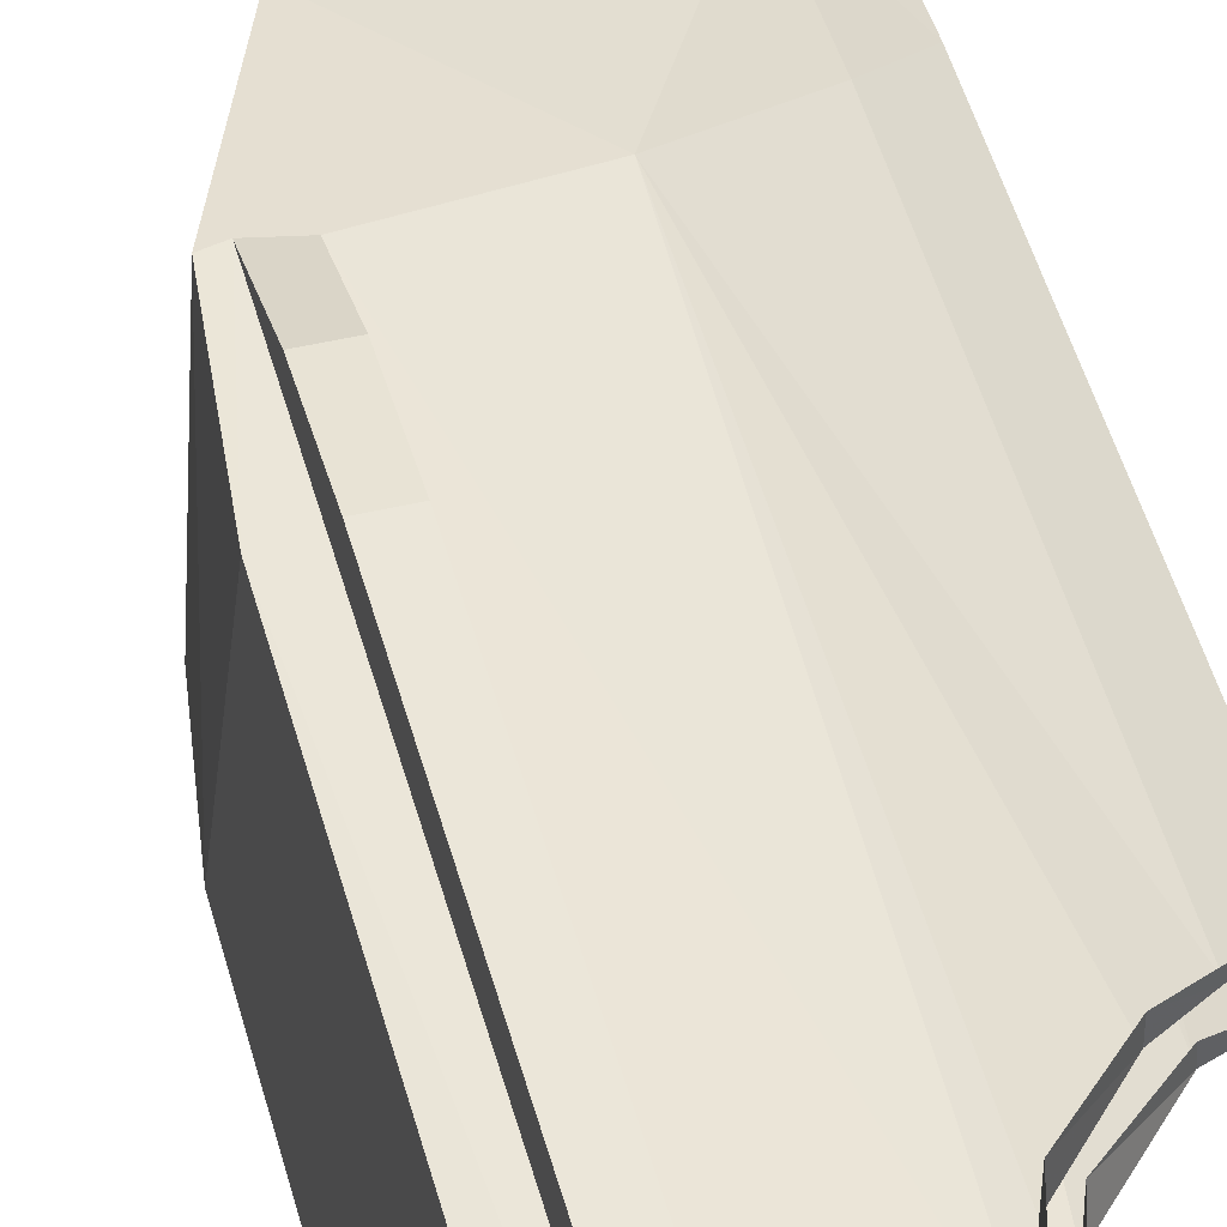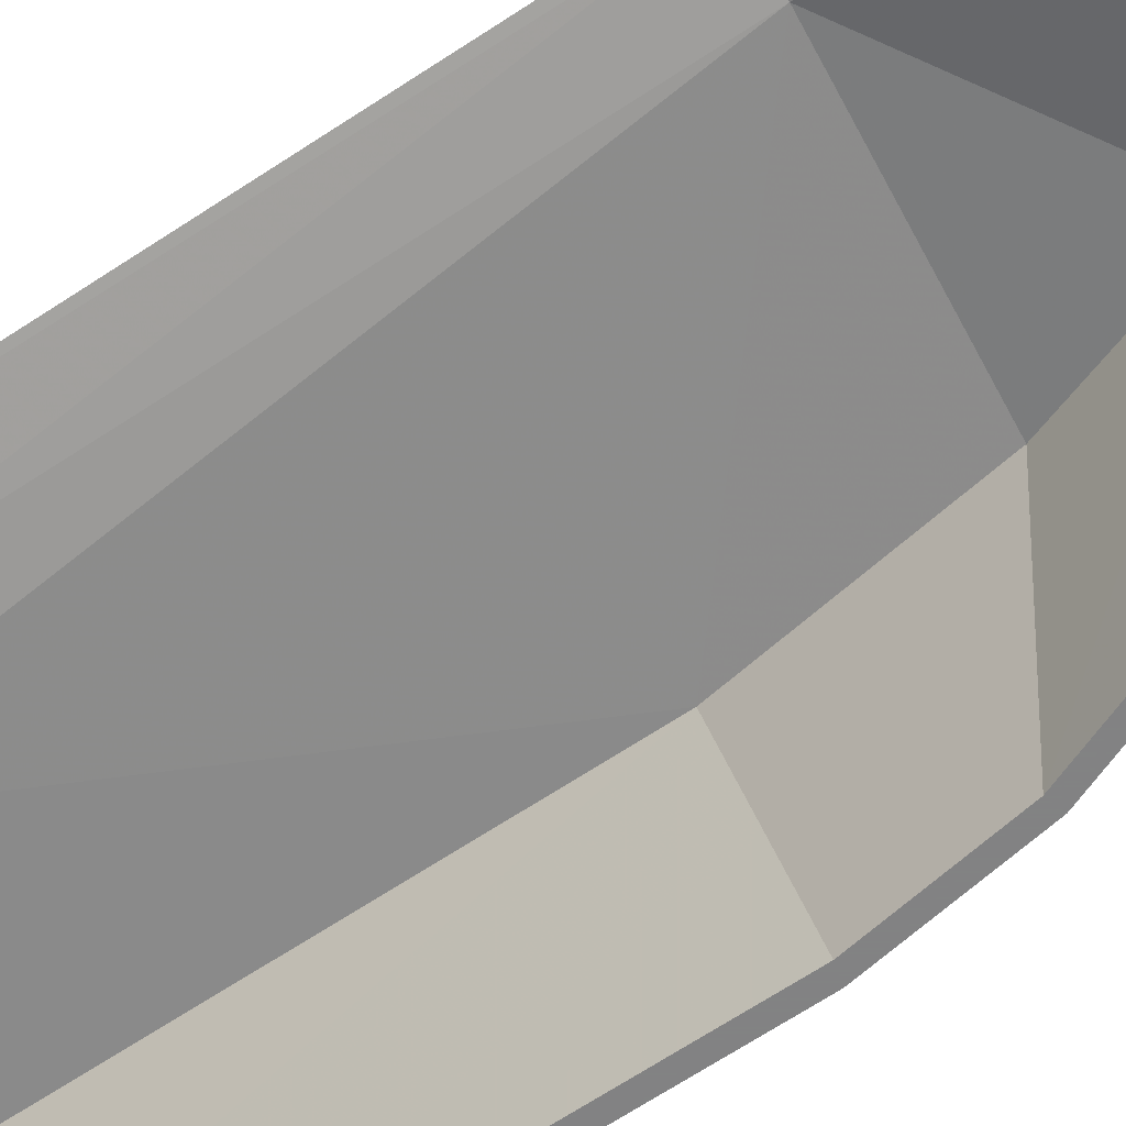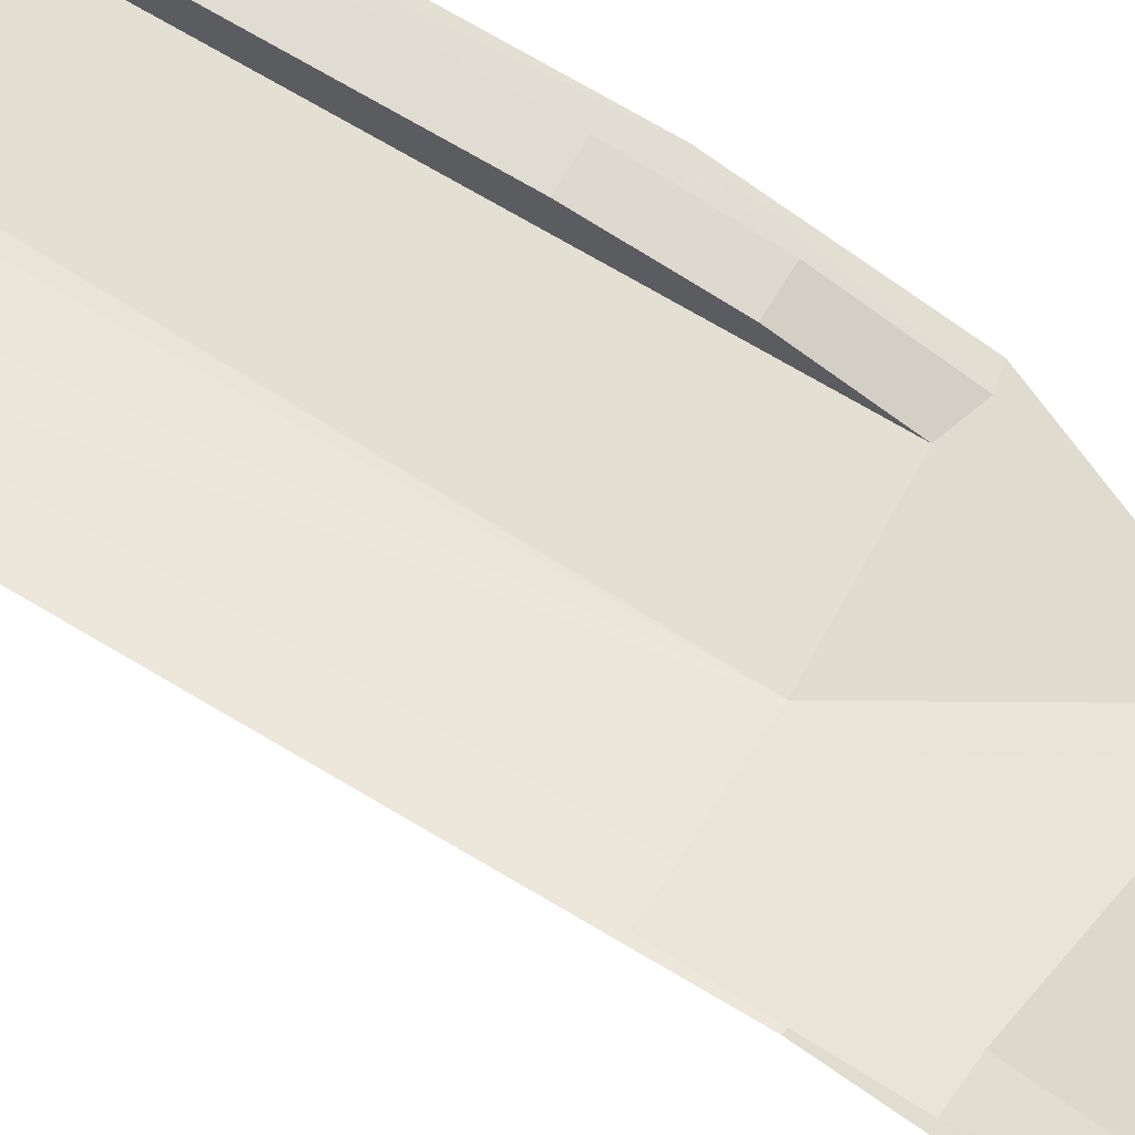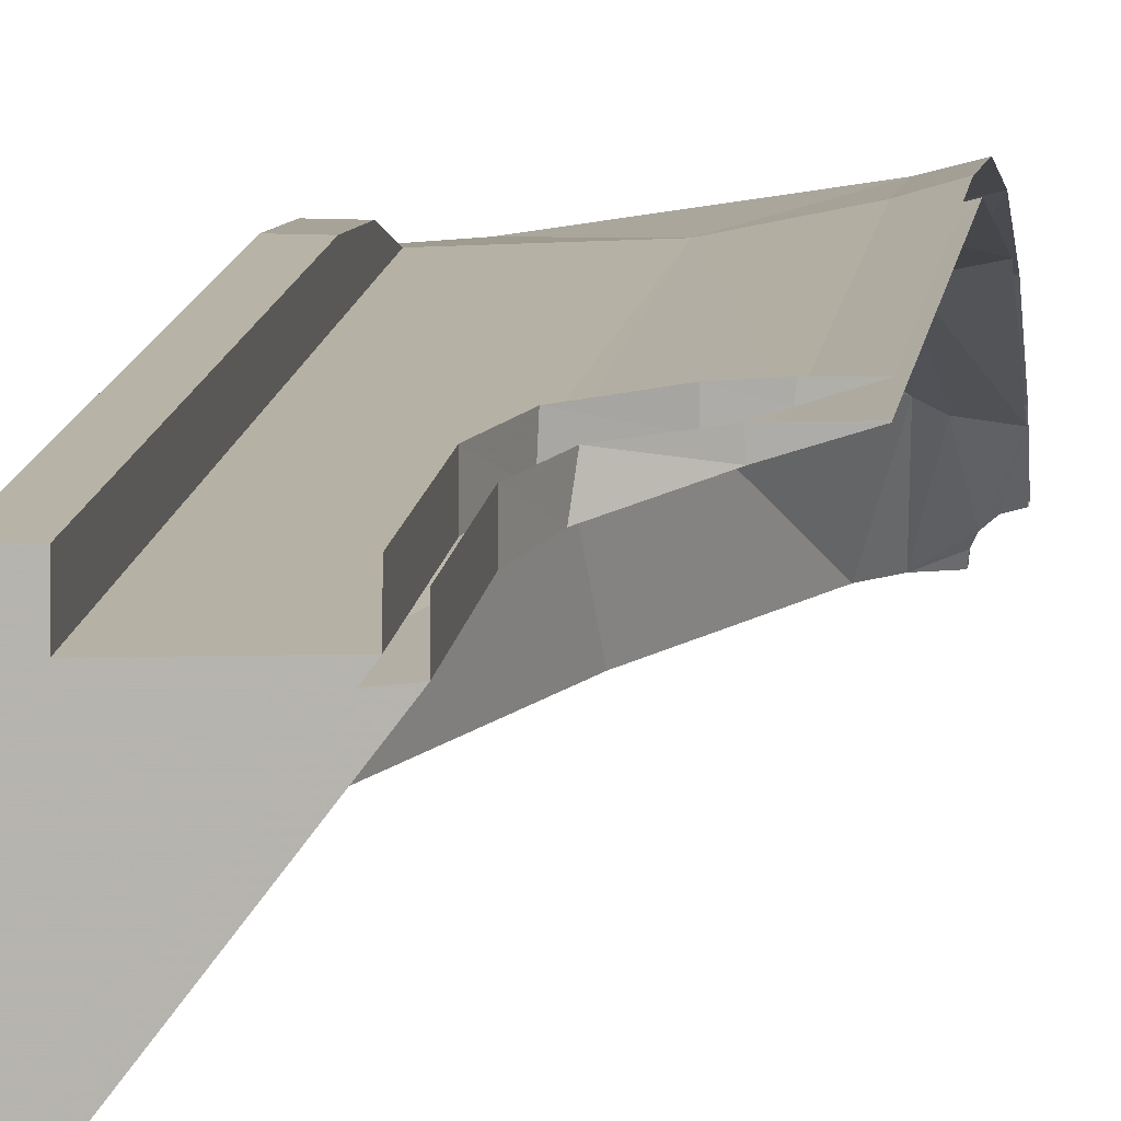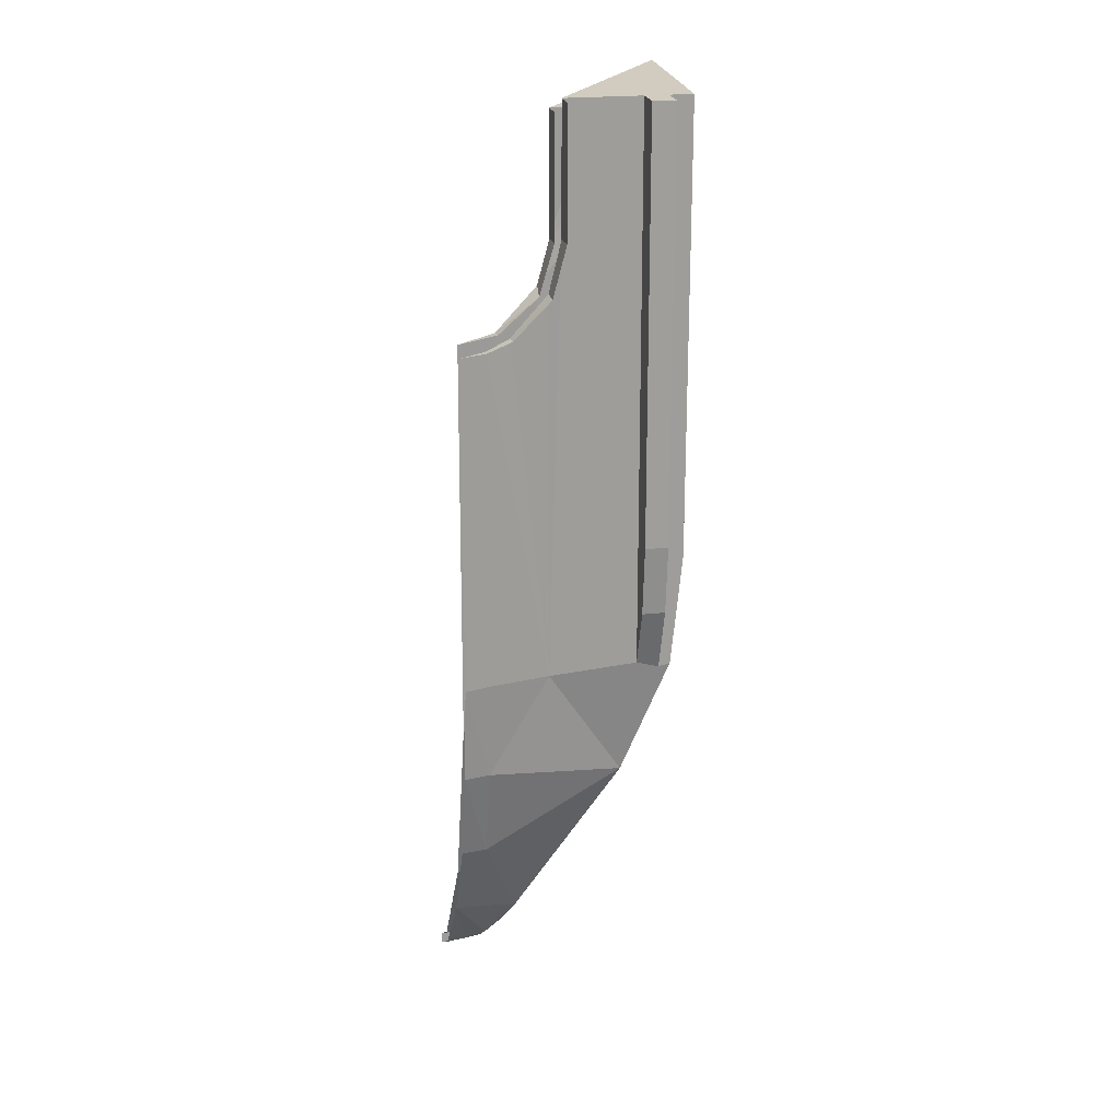
<metadata>
{"format":"obj","ext":"obj","renderer":"f3d","projection":"perspective","resolution":1024,"background":"white","views":[{"elev":47.7,"azim":-14.7,"up":"+Y"},{"elev":-60.9,"azim":124.8,"up":"+Y"},{"elev":69.1,"azim":121.0,"up":"+Y"},{"elev":12.6,"azim":7.1,"up":"+Y"},{"elev":19.3,"azim":167.3,"up":"+Z"}]}
</metadata>
<code>
v 0 3.345 3.868
v -0.4178 3.216 3.923
v -0.4083 3.345 3.92
v -0.8036 3.345 4.081
v -0.4083 3.345 3.92
v -0.4178 3.216 3.923
v -0.8034 3.116 4.081
v -0.8034 3.116 4.081
v -1.405 3.345 4.676
v -0.8036 3.345 4.081
v -0.8034 3.116 4.081
v -1.418 2.996 4.699
v -1.405 3.345 4.676
v -1.418 2.996 4.699
v -1.625 3.345 5.493
v -1.405 3.345 4.676
v -1.418 2.996 4.699
v -1.625 2.966 5.493
v -1.625 3.345 5.493
v -1.625 3.345 7.513
v -1.625 3.345 5.493
v -1.625 2.966 5.493
v -1.625 2.966 7.544
v -1.625 2.966 7.544
v -2.875 2.917 7.548
v -3.798 -0.0625 7.793
v -2.875 2.917 7.548
v -3.25 2.902 7.549
v -3.798 -0.0625 7.793
v -3.25 2.902 7.549
v -3.644 2.887 7.551
v -3.798 -0.0625 7.793
v -3.631 2.887 0.3668
v -3.765 -0.0625 -0.3156
v -3.798 -0.0625 7.793
v -3.644 2.887 7.551
v -3.443 2.887 -1.457
v -3.765 -0.0625 -0.3156
v -3.631 2.887 0.3668
v -3.443 2.887 -1.457
v -3.555 -0.0625 -1.703
v -3.765 -0.0625 -0.3156
v -3.555 -0.0625 -1.703
v -3.443 2.887 -1.457
v -2.688 2.651 -3.364
v -3.555 -0.0625 -1.703
v -2.688 2.651 -3.364
v -2.364 -0.0625 -4.824
v -2.688 2.651 -3.364
v -1.362 0.9488 -6.419
v -1.155 -0.0625 -7.243
v -2.688 2.651 -3.364
v -1.155 -0.0625 -7.243
v -2.364 -0.0625 -4.824
v -1.362 0.9488 -6.419
v -2.688 2.651 -3.364
v -1.078 1.734 -6.214
v -1.155 -0.0625 -7.243
v -1.362 0.9488 -6.419
v -1.022 0.6338 -7.115
v -1.362 0.9488 -6.419
v -1.078 1.734 -6.214
v -1.022 0.6338 -7.115
v -1.022 0.6338 -7.115
v -1.078 1.734 -6.214
v -0.6371 1.215 -6.984
v -1.155 -0.0625 -7.243
v -1.022 0.6338 -7.115
v -0.7813 -0.0625 -7.649
v -0.7813 -0.0625 -7.649
v -1.022 0.6338 -7.115
v -0.6567 0.638 -7.372
v -0.6567 0.638 -7.372
v -1.022 0.6338 -7.115
v -0.6371 1.215 -6.984
v -0.3265 1.079 -7.154
v -0.6567 0.638 -7.372
v -0.6371 1.215 -6.984
v -0.375 -0.0625 -7.787
v -0.7813 -0.0625 -7.649
v -0.3646 0.03985 -7.745
v -0.7813 -0.0625 -7.649
v -0.2987 0.2021 -7.677
v -0.3646 0.03985 -7.745
v -0.6567 0.638 -7.372
v -0.2987 0.2021 -7.677
v -0.7813 -0.0625 -7.649
v -0.2987 0.2021 -7.677
v -0.6567 0.638 -7.372
v -0.1746 0.3202 -7.624
v 0 0.7161 -7.41
v -0.1746 0.3202 -7.624
v -0.6567 0.638 -7.372
v -0.3265 1.079 -7.154
v 0 0.7161 -7.41
v -0.3265 1.079 -7.154
v 0 1.04 -7.195
v -0.1746 0.3202 -7.624
v 0 0.7161 -7.41
v 0 0.375 -7.598
v -3.631 2.887 0.3668
v -3.644 2.887 7.551
v -3.25 2.902 7.549
v -3.631 2.887 0.3668
v -3.25 2.902 7.549
v -3.25 2.891 -1.499
v -3.443 2.887 -1.457
v -3.25 3.345 0.6879
v -3.25 2.902 7.549
v -3.25 3.345 7.513
v -3.25 2.891 -1.499
v -3.25 2.902 7.549
v -3.25 3.345 0.6879
v -3.25 3.228 -0.4415
v -2.875 2.917 7.548
v -2.875 3.345 7.513
v -3.25 3.345 7.513
v -3.25 2.902 7.549
v -2.875 3.345 7.513
v -2.875 3.345 0.6879
v -3.25 3.345 0.6879
v -3.25 3.345 7.513
v -2.875 3.345 0.6879
v -2.875 3.228 -0.4415
v -3.25 3.228 -0.4415
v -3.25 3.345 0.6879
v -2.875 3.228 -0.4415
v -2.875 2.929 -1.382
v -3.25 2.891 -1.499
v -3.25 3.228 -0.4415
v -2.875 3.345 7.513
v -2.875 2.917 7.548
v -2.875 3.345 0.6879
v -2.875 2.929 -1.382
v -2.875 3.228 -0.4415
v -2.875 3.345 0.6879
v -2.875 2.917 7.548
v -1.625 2.966 5.493
v -2.875 2.929 -1.382
v -2.875 2.917 7.548
v -1.625 2.966 7.544
v -1.418 2.996 -1.457
v -2.875 2.929 -1.382
v -1.625 2.966 5.493
v -1.418 2.996 -1.457
v -1.625 2.966 5.493
v -1.418 2.996 4.699
v -1.418 2.996 4.699
v -0.8034 3.116 4.081
v -1.418 2.996 -1.457
v -0.8034 3.116 4.081
v -0.4178 3.216 3.923
v -1.418 2.996 -1.457
v -0.4194 3.215 -1.457
v -1.418 2.996 -1.457
v -0.4178 3.216 3.923
v 0 3.345 3.868
v 0 3.345 -1.457
v -0.4194 3.215 -1.457
v -0.4178 3.216 3.923
v -3.25 2.891 -1.499
v -2.688 2.651 -3.364
v -3.443 2.887 -1.457
v -1.418 2.996 -1.457
v -2.688 2.651 -3.364
v -3.25 2.891 -1.499
v -2.875 2.929 -1.382
v -1.418 2.996 -1.457
v -0.4204 3.072 -3.06
v -2.688 2.651 -3.364
v -0.4194 3.215 -1.457
v -0.4204 3.072 -3.06
v -1.418 2.996 -1.457
v -0.4194 3.215 -1.457
v 0 3.345 -1.457
v -0.4204 3.072 -3.06
v -0.4204 3.072 -3.06
v 0 3.345 -1.457
v 0 3.188 -3.045
v -2.688 2.651 -3.364
v -0.4216 2.652 -4.611
v -1.078 1.734 -6.214
v -0.4216 2.652 -4.611
v -2.688 2.651 -3.364
v -0.4204 3.072 -3.06
v 0 3.188 -3.045
v -0.4216 2.652 -4.611
v -0.4204 3.072 -3.06
v 0 2.759 -4.583
v -0.4216 2.652 -4.611
v 0 3.188 -3.045
v -1.078 1.734 -6.214
v -0.4216 2.652 -4.611
v -0.4229 1.948 -6.048
v -0.4216 2.652 -4.611
v 0 2.759 -4.583
v -0.4229 1.948 -6.048
v -0.4229 1.948 -6.048
v 0 2.759 -4.583
v 0 2.044 -5.996
v -0.4229 1.948 -6.048
v -0.6371 1.215 -6.984
v -1.078 1.734 -6.214
v -0.6371 1.215 -6.984
v -0.4229 1.948 -6.048
v 0 2.044 -5.996
v -0.6371 1.215 -6.984
v 0 2.044 -5.996
v -0.3265 1.079 -7.154
v 0 1.04 -7.195
v -0.3265 1.079 -7.154
v 0 2.044 -5.996
v -1.469 2.83 5.493
v -1.469 3.189 5.493
v -1.469 3.189 7.369
v -1.469 2.83 7.399
v -1.469 3.189 5.493
v -1.469 2.83 5.493
v -1.273 2.865 4.811
v -1.236 3.189 4.699
v -1.273 2.865 4.811
v -0.5974 3.006 4.151
v -1.236 3.189 4.699
v -0.5974 3.006 4.151
v -0.6101 3.189 4.157
v -1.236 3.189 4.699
v -0.5974 3.006 4.151
v 0 3.181 4.039
v -0.6101 3.189 4.157
v 0 3.181 4.039
v 0 3.189 4.039
v -0.6101 3.189 4.157
v -3.495 2.731 7.407
v -2.139 2.756 7.405
v -3.642 -0.0625 7.636
v -3.476 2.731 0.2693
v -3.495 2.731 7.407
v -3.642 -0.0625 7.636
v -3.607 -0.0625 -0.3625
v -3.476 2.731 0.2693
v -3.607 -0.0625 -0.3625
v -3.144 2.7 -1.947
v -3.144 2.7 -1.947
v -3.607 -0.0625 -0.3625
v -3.41 -0.0625 -1.665
v -3.144 2.7 -1.947
v -3.41 -0.0625 -1.665
v -2.531 2.488 -3.582
v -3.41 -0.0625 -1.665
v -2.228 -0.0625 -4.764
v -2.531 2.488 -3.582
v -2.531 2.488 -3.582
v -0.6632 1.15 -6.816
v -1.366 1.903 -5.477
v -2.531 2.488 -3.582
v -2.228 -0.0625 -4.764
v -1.031 -0.0625 -7.158
v -2.531 2.488 -3.582
v -1.031 -0.0625 -7.158
v -0.6632 1.15 -6.816
v -0.7269 -0.0625 -7.488
v -0.6632 1.15 -6.816
v -1.031 -0.0625 -7.158
v -0.7269 -0.0625 -7.488
v -0.4557 1.008 -6.996
v -0.6632 1.15 -6.816
v -0.7269 -0.0625 -7.488
v -0.2988 0.2019 -7.505
v -0.4557 1.008 -6.996
v -0.7269 -0.0625 -7.488
v -0.3555 0.07675 -7.559
v -0.2988 0.2019 -7.505
v -0.7269 -0.0625 -7.488
v -0.375 -0.0625 -7.617
v -0.3555 0.07675 -7.559
v -0.4557 1.008 -6.996
v -0.2988 0.2019 -7.505
v 0 0.936 -7.077
v 0 0.936 -7.077
v -0.2988 0.2019 -7.505
v -0.1732 0.3209 -7.45
v 0 0.375 -7.422
v 0 0.936 -7.077
v -0.1732 0.3209 -7.45
v -2.139 2.756 7.405
v -1.469 2.83 7.399
v -3.642 -0.0625 7.636
v -1.469 2.83 5.493
v -1.469 2.83 7.399
v -2.139 2.756 7.405
v -1.469 2.83 5.493
v -2.139 2.756 7.405
v -3.495 2.731 7.407
v -3.495 2.731 7.407
v -1.273 2.865 4.811
v -1.469 2.83 5.493
v -1.273 2.865 4.811
v -3.495 2.731 7.407
v -3.476 2.731 0.2693
v -3.476 2.731 0.2693
v -0.5684 2.951 -2.261
v -1.273 2.865 4.811
v -0.5974 3.006 4.151
v -1.273 2.865 4.811
v -0.5684 2.951 -2.261
v -0.5974 3.006 4.151
v -0.5684 2.951 -2.261
v 0 3.102 -2.251
v -0.5974 3.006 4.151
v 0 3.102 -2.251
v 0 3.181 4.039
v -3.144 2.7 -1.947
v -0.5684 2.951 -2.261
v -3.476 2.731 0.2693
v -3.144 2.7 -1.947
v -2.531 2.488 -3.582
v -0.5684 2.951 -2.261
v -0.5684 2.951 -2.261
v -2.531 2.488 -3.582
v -0.5845 2.136 -5.248
v -0.5845 2.136 -5.248
v 0 2.275 -5.176
v -0.5684 2.951 -2.261
v -0.5684 2.951 -2.261
v 0 2.275 -5.176
v 0 3.102 -2.251
v -0.5845 2.136 -5.248
v -2.531 2.488 -3.582
v -1.366 1.903 -5.477
v -1.366 1.903 -5.477
v -0.6632 1.15 -6.816
v -0.5845 2.136 -5.248
v -0.6632 1.15 -6.816
v -0.4557 1.008 -6.996
v -0.5845 2.136 -5.248
v -0.5845 2.136 -5.248
v -0.4557 1.008 -6.996
v 0 0.936 -7.077
v 0 2.275 -5.176
v -0.5845 2.136 -5.248
v 0 0.936 -7.077
v 0 0.375 -7.598
v 0 0.375 -7.422
v -0.1732 0.3209 -7.45
v -0.1746 0.3202 -7.624
v -0.1746 0.3202 -7.624
v -0.1732 0.3209 -7.45
v -0.2988 0.2019 -7.505
v -0.2987 0.2021 -7.677
v -0.2988 0.2019 -7.505
v -0.3555 0.07675 -7.559
v -0.2987 0.2021 -7.677
v -0.2987 0.2021 -7.677
v -0.3555 0.07675 -7.559
v -0.3646 0.03985 -7.745
v -0.3555 0.07675 -7.559
v -0.375 -0.0625 -7.617
v -0.3646 0.03985 -7.745
v -0.3646 0.03985 -7.745
v -0.375 -0.0625 -7.617
v -0.375 -0.0625 -7.787
v -0.7813 -0.0625 -7.649
v -0.375 -0.0625 -7.787
v -0.375 -0.0625 -7.617
v -0.7269 -0.0625 -7.488
v -1.155 -0.0625 -7.243
v -0.7813 -0.0625 -7.649
v -0.7269 -0.0625 -7.488
v -1.031 -0.0625 -7.158
v -2.364 -0.0625 -4.824
v -1.155 -0.0625 -7.243
v -1.031 -0.0625 -7.158
v -2.228 -0.0625 -4.764
v -3.555 -0.0625 -1.703
v -2.364 -0.0625 -4.824
v -2.228 -0.0625 -4.764
v -3.41 -0.0625 -1.665
v -3.765 -0.0625 -0.3156
v -3.555 -0.0625 -1.703
v -3.41 -0.0625 -1.665
v -3.607 -0.0625 -0.3625
v -3.798 -0.0625 7.793
v -3.765 -0.0625 -0.3156
v -3.607 -0.0625 -0.3625
v -3.642 -0.0625 7.636
g mesh6912601
f 1 2 3
f 4 5 6
f 6 7 4
f 8 9 10
f 11 12 13
f 14 15 16
f 17 18 19
f 20 21 22
f 22 23 20
f 24 25 26
f 27 28 29
f 30 31 32
f 33 34 35
f 35 36 33
f 37 38 39
f 40 41 42
f 43 44 45
f 46 47 48
f 49 50 51
f 52 53 54
f 55 56 57
f 58 59 60
f 61 62 63
f 64 65 66
f 67 68 69
f 70 71 72
f 73 74 75
f 76 77 78
f 79 80 81
f 82 83 84
f 85 86 87
f 88 89 90
f 91 92 93
f 93 94 91
f 95 96 97
f 98 99 100
f 101 102 103
f 104 105 106
f 106 107 104
f 108 109 110
f 111 112 113
f 113 114 111
f 115 116 117
f 117 118 115
f 119 120 121
f 121 122 119
f 123 124 125
f 125 126 123
f 127 128 129
f 129 130 127
f 131 132 133
f 134 135 136
f 136 137 134
f 138 139 140
f 140 141 138
f 142 143 144
f 145 146 147
f 148 149 150
f 151 152 153
f 154 155 156
f 157 158 159
f 159 160 157
f 161 162 163
f 164 165 166
f 166 167 164
f 168 169 170
f 171 172 173
f 174 175 176
f 177 178 179
f 180 181 182
f 183 184 185
f 186 187 188
f 189 190 191
f 192 193 194
f 195 196 197
f 198 199 200
f 201 202 203
f 204 205 206
f 207 208 209
f 210 211 212
f 213 214 215
f 215 216 213
f 217 218 219
f 219 220 217
f 221 222 223
f 224 225 226
f 227 228 229
f 230 231 232
f 233 234 235
f 236 237 238
f 238 239 236
f 240 241 242
f 243 244 245
f 246 247 248
f 249 250 251
f 252 253 254
f 255 256 257
f 258 259 260
f 261 262 263
f 264 265 266
f 267 268 269
f 270 271 272
f 273 274 275
f 276 277 278
f 279 280 281
f 282 283 284
f 285 286 287
f 288 289 290
f 291 292 293
f 294 295 296
f 297 298 299
f 300 301 302
f 303 304 305
f 306 307 308
f 309 310 311
f 312 313 314
f 315 316 317
f 318 319 320
f 321 322 323
f 324 325 326
f 327 328 329
f 330 331 332
f 333 334 335
f 336 337 338
f 339 340 341
g mesh6912602
f 342 343 344
f 344 345 342
f 346 347 348
f 348 349 346
f 350 351 352
f 353 354 355
f 356 357 358
f 359 360 361
f 362 363 364
f 364 365 362
f 366 367 368
f 368 369 366
f 370 371 372
f 372 373 370
f 374 375 376
f 376 377 374
f 378 379 380
f 380 381 378
f 382 383 384
f 384 385 382

</code>
